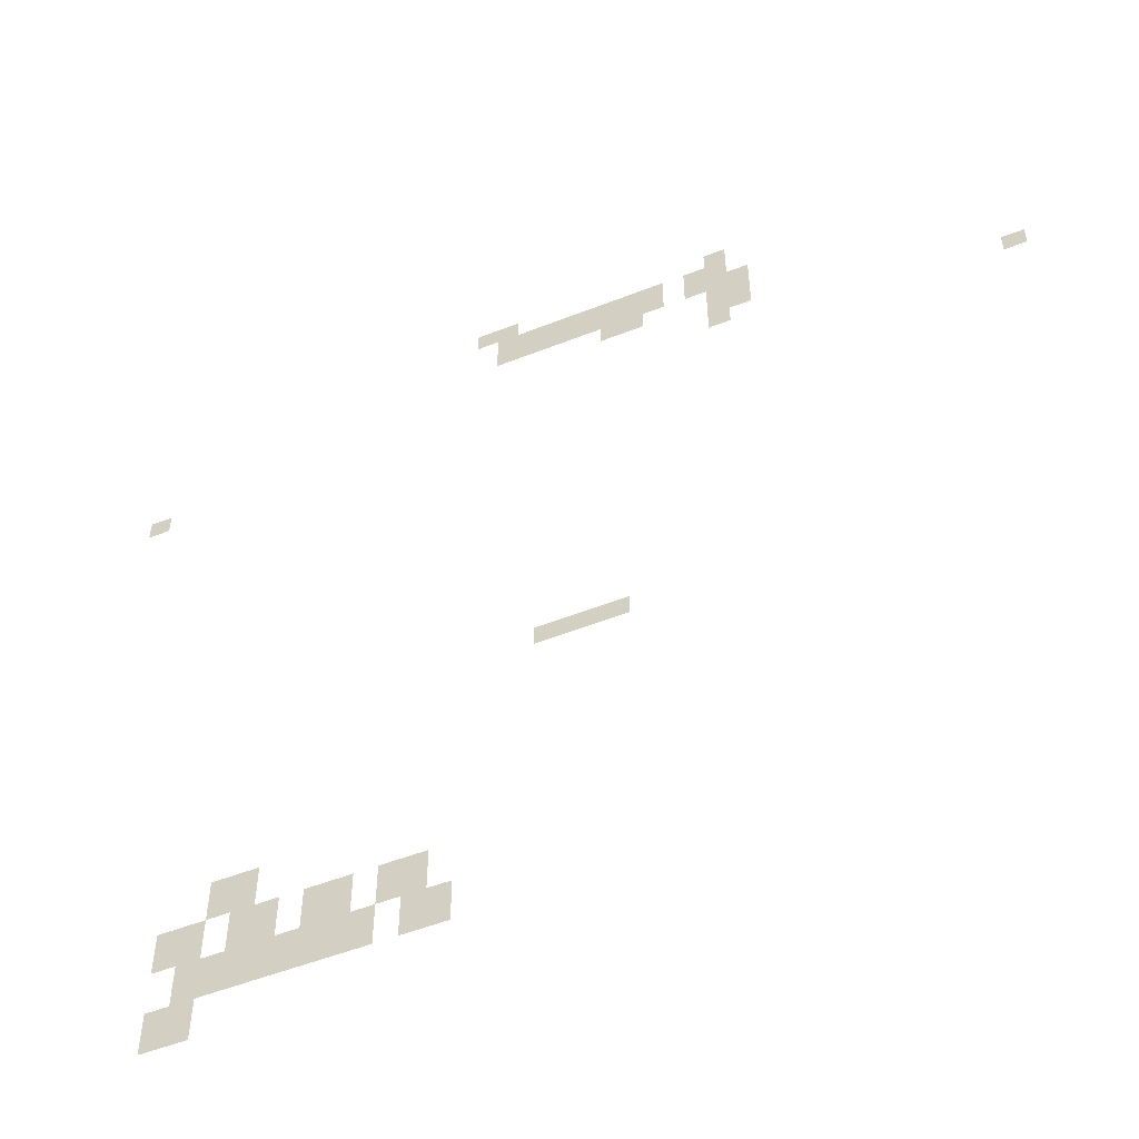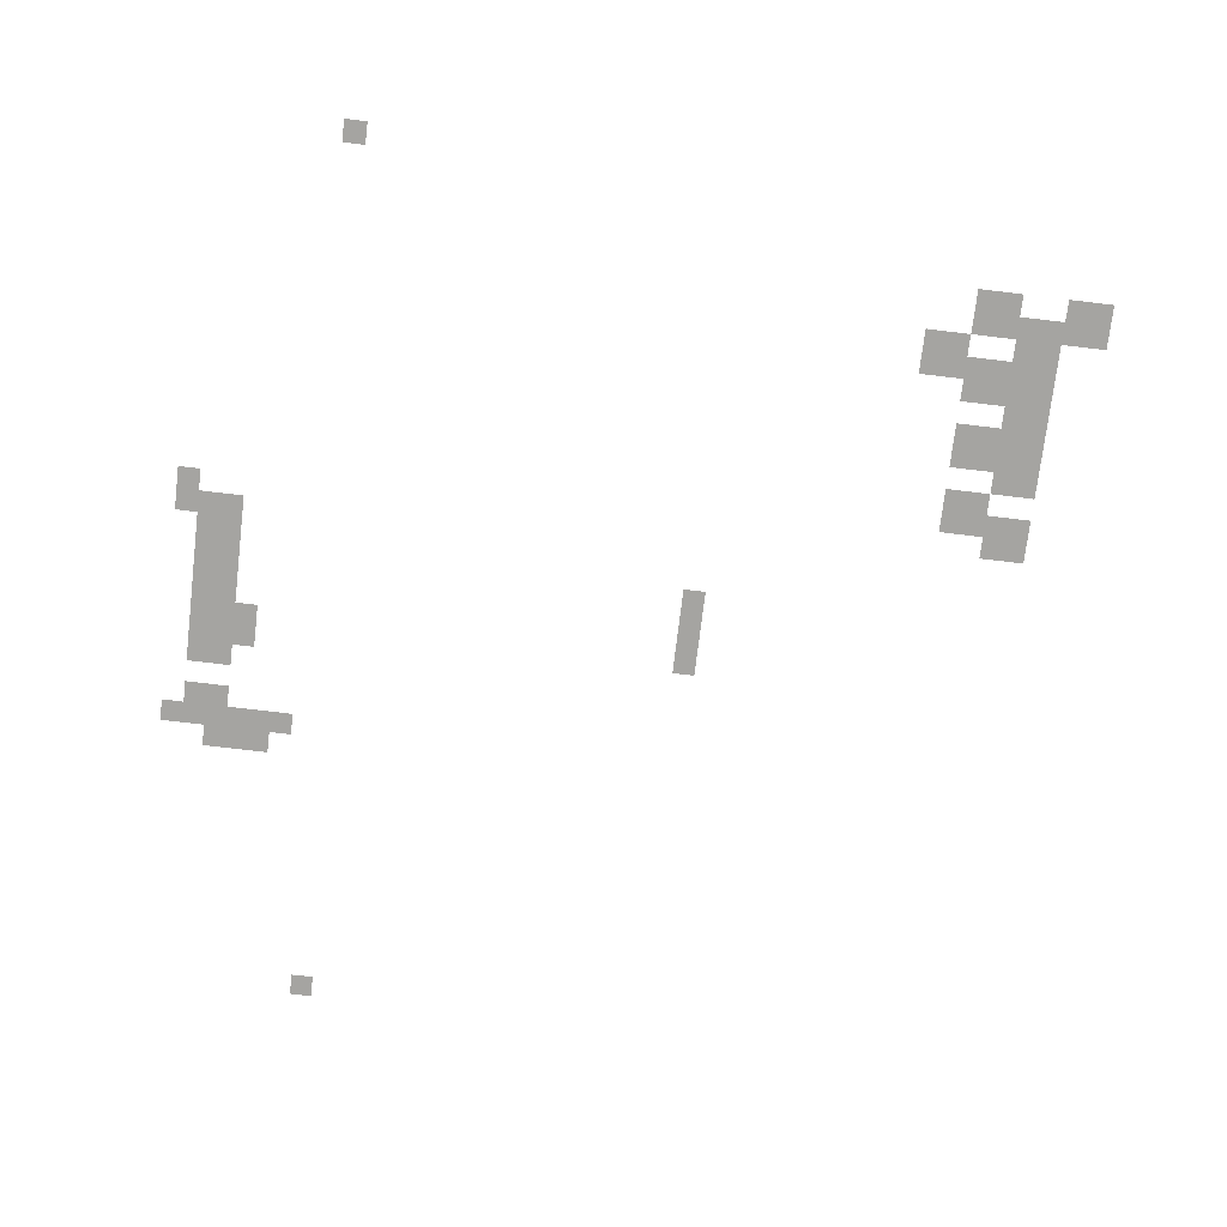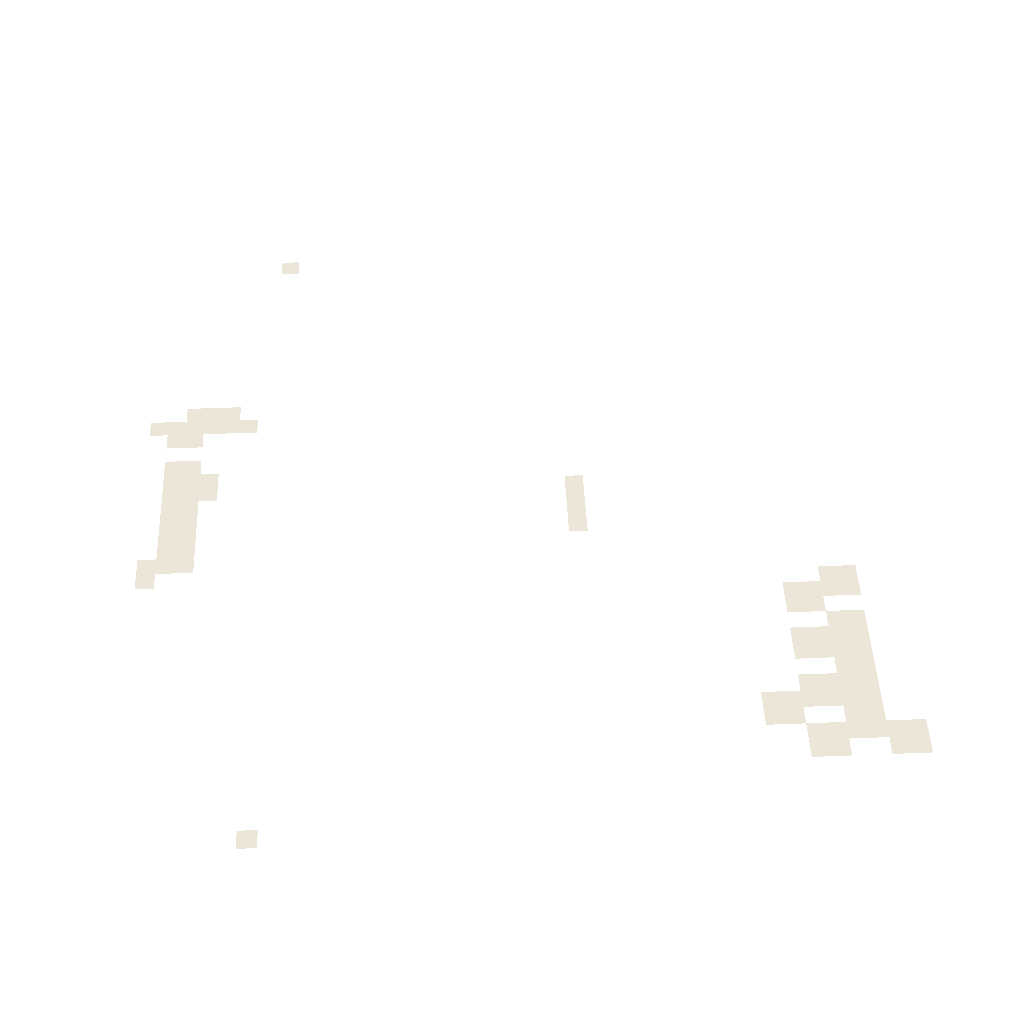
<metadata>
{"format":"obj","ext":"obj","renderer":"f3d","projection":"perspective","resolution":1024,"background":"white","views":[{"elev":-53.2,"azim":22.8,"up":"+Y"},{"elev":-73.3,"azim":-96.8,"up":"+Z"},{"elev":49.2,"azim":-92.5,"up":"+Z"}]}
</metadata>
<code>
v -22 -16 0
v -23 -16 0
v -23 -15 0
v -22 -15 0
v -32 -16 0
v -33 -16 0
v -33 -15 0
v -32 -15 0
v -33 -16 0
v -34 -16 0
v -34 -15 0
v -33 -15 0
v -22 -17 0
v -23 -17 0
v -23 -16 0
v -22 -16 0
v -23 -17 0
v -24 -17 0
v -24 -16 0
v -23 -16 0
v -25 -17 0
v -26 -17 0
v -26 -16 0
v -25 -16 0
v -26 -17 0
v -27 -17 0
v -27 -16 0
v -26 -16 0
v -27 -17 0
v -28 -17 0
v -28 -16 0
v -27 -16 0
v -28 -17 0
v -29 -17 0
v -29 -16 0
v -28 -16 0
v -29 -17 0
v -30 -17 0
v -30 -16 0
v -29 -16 0
v -30 -17 0
v -31 -17 0
v -31 -16 0
v -30 -16 0
v -31 -17 0
v -32 -17 0
v -32 -16 0
v -31 -16 0
v -32 -17 0
v -33 -17 0
v -33 -16 0
v -32 -16 0
v -21 -18 0
v -22 -18 0
v -22 -17 0
v -21 -17 0
v -22 -18 0
v -23 -18 0
v -23 -17 0
v -22 -17 0
v -23 -18 0
v -24 -18 0
v -24 -17 0
v -23 -17 0
v -25 -18 0
v -26 -18 0
v -26 -17 0
v -25 -17 0
v -26 -18 0
v -27 -18 0
v -27 -17 0
v -26 -17 0
v -27 -18 0
v -28 -18 0
v -28 -17 0
v -27 -17 0
v -28 -18 0
v -29 -18 0
v -29 -17 0
v -28 -17 0
v -29 -18 0
v -30 -18 0
v -30 -17 0
v -29 -17 0
v -30 -18 0
v -31 -18 0
v -31 -17 0
v -30 -17 0
v -31 -18 0
v -32 -18 0
v -32 -17 0
v -31 -17 0
v -32 -18 0
v -33 -18 0
v -33 -17 0
v -32 -17 0
v -21 -19 0
v -22 -19 0
v -22 -18 0
v -21 -18 0
v -22 -19 0
v -23 -19 0
v -23 -18 0
v -22 -18 0
v -26 -19 0
v -27 -19 0
v -27 -18 0
v -26 -18 0
v -27 -19 0
v -28 -19 0
v -28 -18 0
v -27 -18 0
v -21 -20 0
v -22 -20 0
v -22 -19 0
v -21 -19 0
v -22 -20 0
v -23 -20 0
v -23 -19 0
v -22 -19 0
v -22 -21 0
v -23 -21 0
v -23 -20 0
v -22 -20 0
v -49 -22 0
v -50 -22 0
v -50 -21 0
v -49 -21 0
v -9 -23 0
v -10 -23 0
v -10 -22 0
v -9 -22 0
v -27 -39 0
v -28 -39 0
v -28 -38 0
v -27 -38 0
v -28 -39 0
v -29 -39 0
v -29 -38 0
v -28 -38 0
v -29 -39 0
v -30 -39 0
v -30 -38 0
v -29 -38 0
v -30 -39 0
v -31 -39 0
v -31 -38 0
v -30 -38 0
v -42 -48 0
v -43 -48 0
v -43 -47 0
v -42 -47 0
v -43 -48 0
v -44 -48 0
v -44 -47 0
v -43 -47 0
v -42 -49 0
v -43 -49 0
v -43 -48 0
v -42 -48 0
v -43 -49 0
v -44 -49 0
v -44 -48 0
v -43 -48 0
v -35 -50 0
v -36 -50 0
v -36 -49 0
v -35 -49 0
v -36 -50 0
v -37 -50 0
v -37 -49 0
v -36 -49 0
v -38 -50 0
v -39 -50 0
v -39 -49 0
v -38 -49 0
v -39 -50 0
v -40 -50 0
v -40 -49 0
v -39 -49 0
v -41 -50 0
v -42 -50 0
v -42 -49 0
v -41 -49 0
v -42 -50 0
v -43 -50 0
v -43 -49 0
v -42 -49 0
v -44 -50 0
v -45 -50 0
v -45 -49 0
v -44 -49 0
v -45 -50 0
v -46 -50 0
v -46 -49 0
v -45 -49 0
v -35 -51 0
v -36 -51 0
v -36 -50 0
v -35 -50 0
v -36 -51 0
v -37 -51 0
v -37 -50 0
v -36 -50 0
v -38 -51 0
v -39 -51 0
v -39 -50 0
v -38 -50 0
v -39 -51 0
v -40 -51 0
v -40 -50 0
v -39 -50 0
v -41 -51 0
v -42 -51 0
v -42 -50 0
v -41 -50 0
v -42 -51 0
v -43 -51 0
v -43 -50 0
v -42 -50 0
v -44 -51 0
v -45 -51 0
v -45 -50 0
v -44 -50 0
v -45 -51 0
v -46 -51 0
v -46 -50 0
v -45 -50 0
v -34 -52 0
v -35 -52 0
v -35 -51 0
v -34 -51 0
v -35 -52 0
v -36 -52 0
v -36 -51 0
v -35 -51 0
v -37 -52 0
v -38 -52 0
v -38 -51 0
v -37 -51 0
v -38 -52 0
v -39 -52 0
v -39 -51 0
v -38 -51 0
v -39 -52 0
v -40 -52 0
v -40 -51 0
v -39 -51 0
v -40 -52 0
v -41 -52 0
v -41 -51 0
v -40 -51 0
v -41 -52 0
v -42 -52 0
v -42 -51 0
v -41 -51 0
v -42 -52 0
v -43 -52 0
v -43 -51 0
v -42 -51 0
v -43 -52 0
v -44 -52 0
v -44 -51 0
v -43 -51 0
v -44 -52 0
v -45 -52 0
v -45 -51 0
v -44 -51 0
v -34 -53 0
v -35 -53 0
v -35 -52 0
v -34 -52 0
v -35 -53 0
v -36 -53 0
v -36 -52 0
v -35 -52 0
v -37 -53 0
v -38 -53 0
v -38 -52 0
v -37 -52 0
v -38 -53 0
v -39 -53 0
v -39 -52 0
v -38 -52 0
v -39 -53 0
v -40 -53 0
v -40 -52 0
v -39 -52 0
v -40 -53 0
v -41 -53 0
v -41 -52 0
v -40 -52 0
v -41 -53 0
v -42 -53 0
v -42 -52 0
v -41 -52 0
v -42 -53 0
v -43 -53 0
v -43 -52 0
v -42 -52 0
v -43 -53 0
v -44 -53 0
v -44 -52 0
v -43 -52 0
v -44 -53 0
v -45 -53 0
v -45 -52 0
v -44 -52 0
v -44 -54 0
v -45 -54 0
v -45 -53 0
v -44 -53 0
v -45 -54 0
v -46 -54 0
v -46 -53 0
v -45 -53 0
v -44 -55 0
v -45 -55 0
v -45 -54 0
v -44 -54 0
v -45 -55 0
v -46 -55 0
v -46 -54 0
v -45 -54 0
g PixelGameTestMap_mesh_0018
f 1 2 3 4
f 5 6 7 8
f 9 10 11 12
f 13 14 15 16
f 17 18 19 20
f 21 22 23 24
f 25 26 27 28
f 29 30 31 32
f 33 34 35 36
f 37 38 39 40
f 41 42 43 44
f 45 46 47 48
f 49 50 51 52
f 53 54 55 56
f 57 58 59 60
f 61 62 63 64
f 65 66 67 68
f 69 70 71 72
f 73 74 75 76
f 77 78 79 80
f 81 82 83 84
f 85 86 87 88
f 89 90 91 92
f 93 94 95 96
f 97 98 99 100
f 101 102 103 104
f 105 106 107 108
f 109 110 111 112
f 113 114 115 116
f 117 118 119 120
f 121 122 123 124
f 125 126 127 128
f 129 130 131 132
f 133 134 135 136
f 137 138 139 140
f 141 142 143 144
f 145 146 147 148
f 149 150 151 152
f 153 154 155 156
f 157 158 159 160
f 161 162 163 164
f 165 166 167 168
f 169 170 171 172
f 173 174 175 176
f 177 178 179 180
f 181 182 183 184
f 185 186 187 188
f 189 190 191 192
f 193 194 195 196
f 197 198 199 200
f 201 202 203 204
f 205 206 207 208
f 209 210 211 212
f 213 214 215 216
f 217 218 219 220
f 221 222 223 224
f 225 226 227 228
f 229 230 231 232
f 233 234 235 236
f 237 238 239 240
f 241 242 243 244
f 245 246 247 248
f 249 250 251 252
f 253 254 255 256
f 257 258 259 260
f 261 262 263 264
f 265 266 267 268
f 269 270 271 272
f 273 274 275 276
f 277 278 279 280
f 281 282 283 284
f 285 286 287 288
f 289 290 291 292
f 293 294 295 296
f 297 298 299 300
f 301 302 303 304
f 305 306 307 308
f 309 310 311 312
f 313 314 315 316
f 317 318 319 320
f 321 322 323 324

</code>
